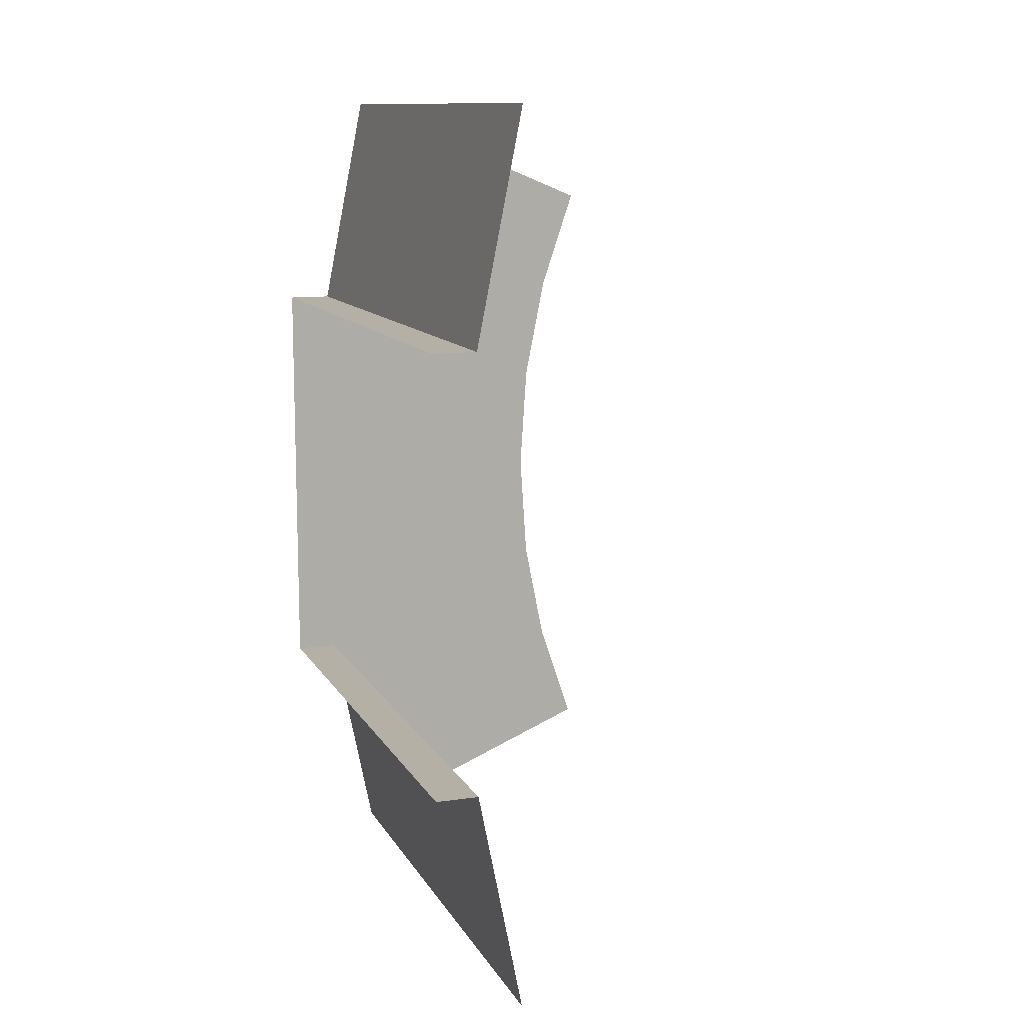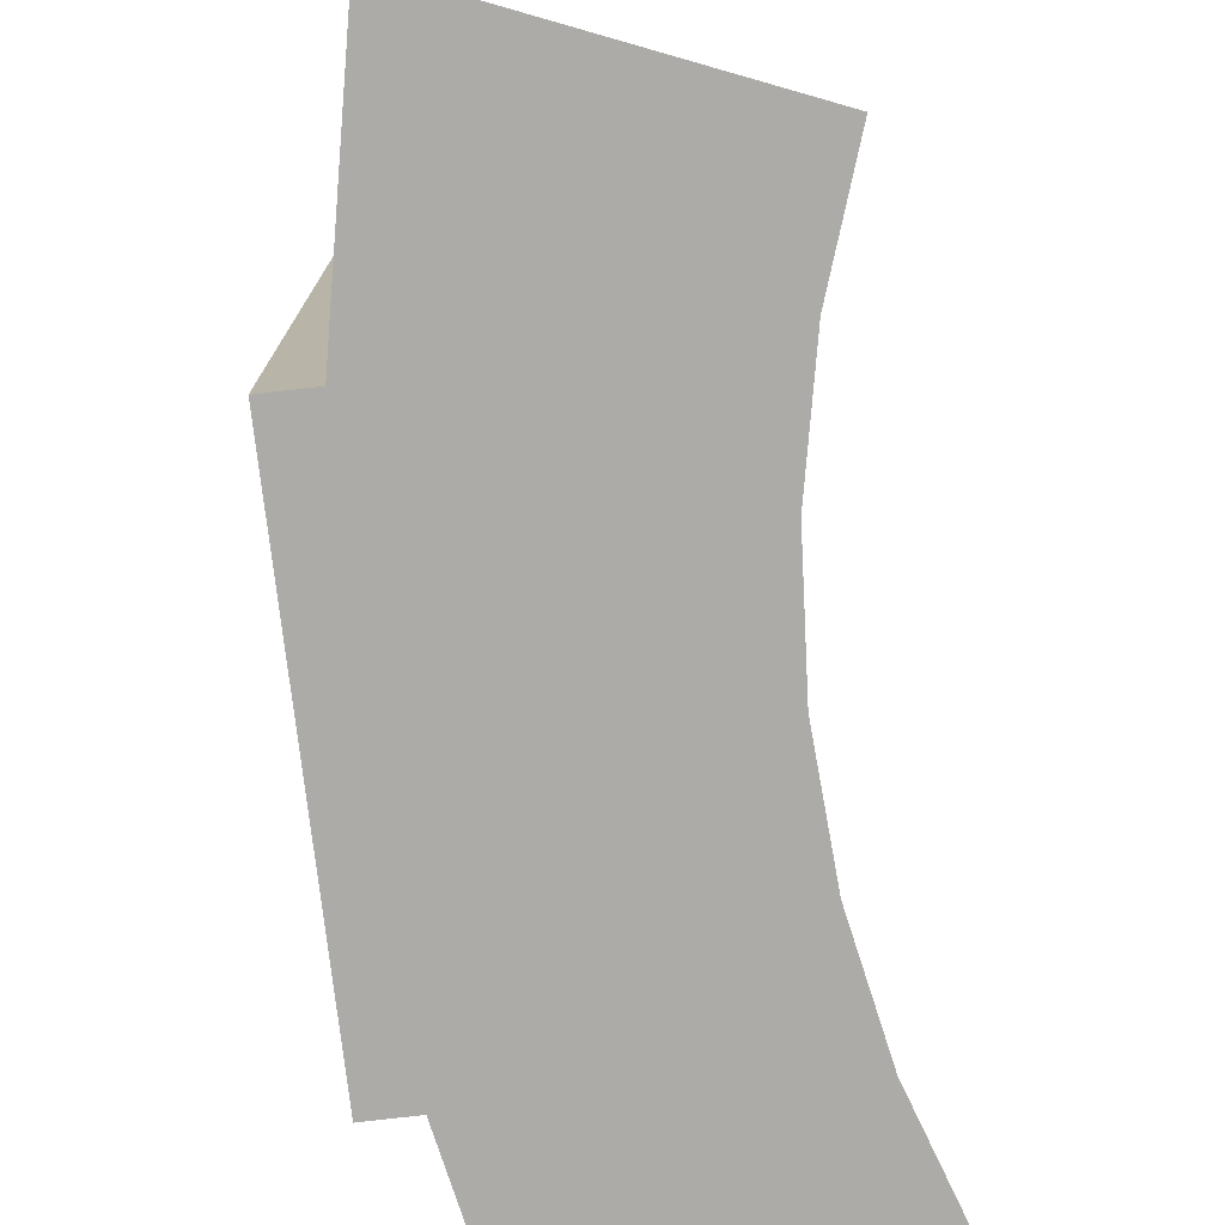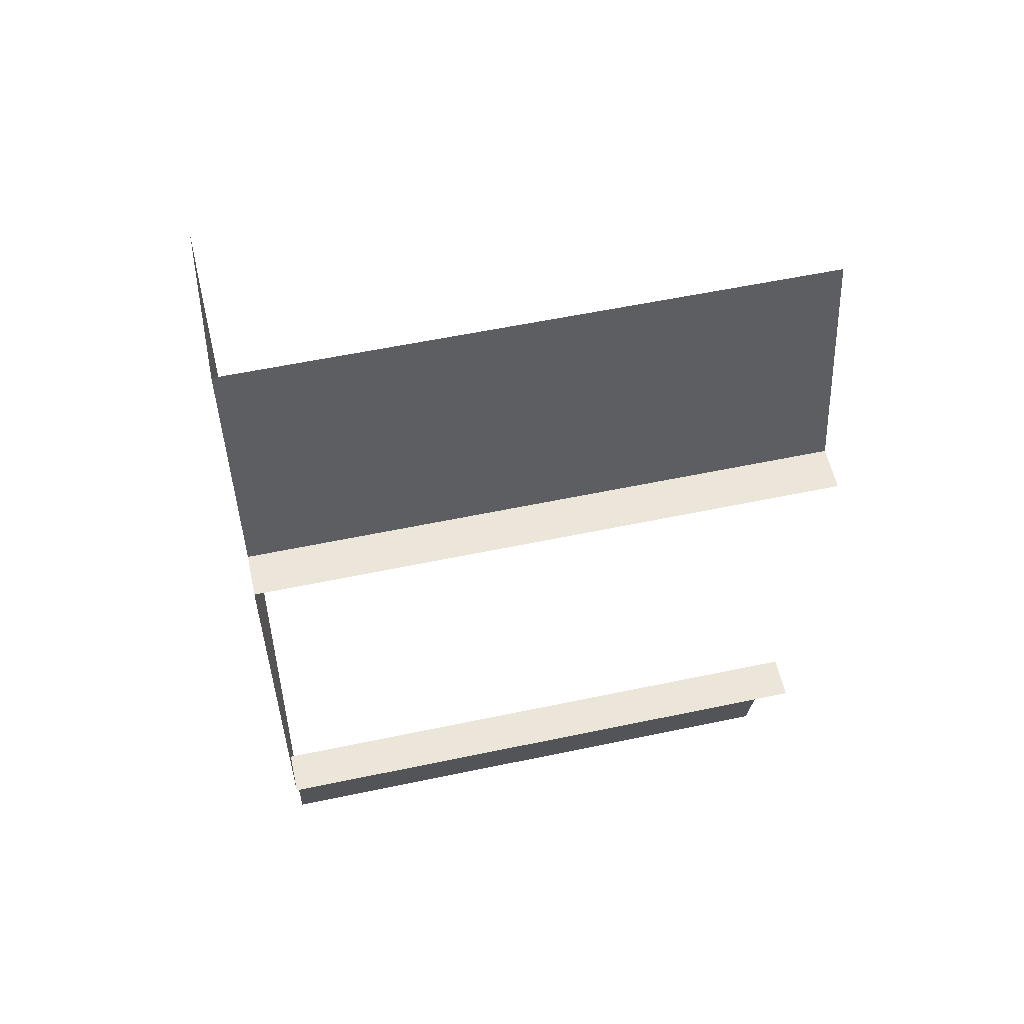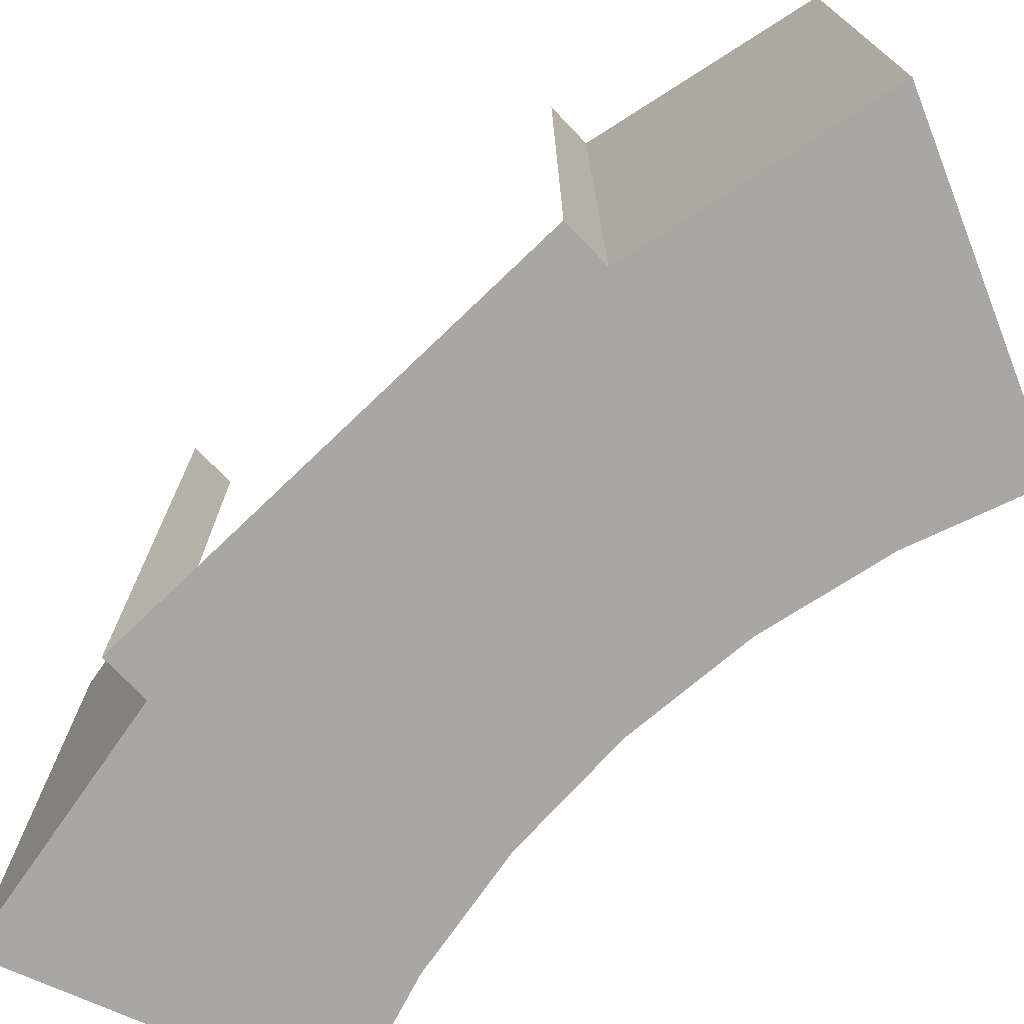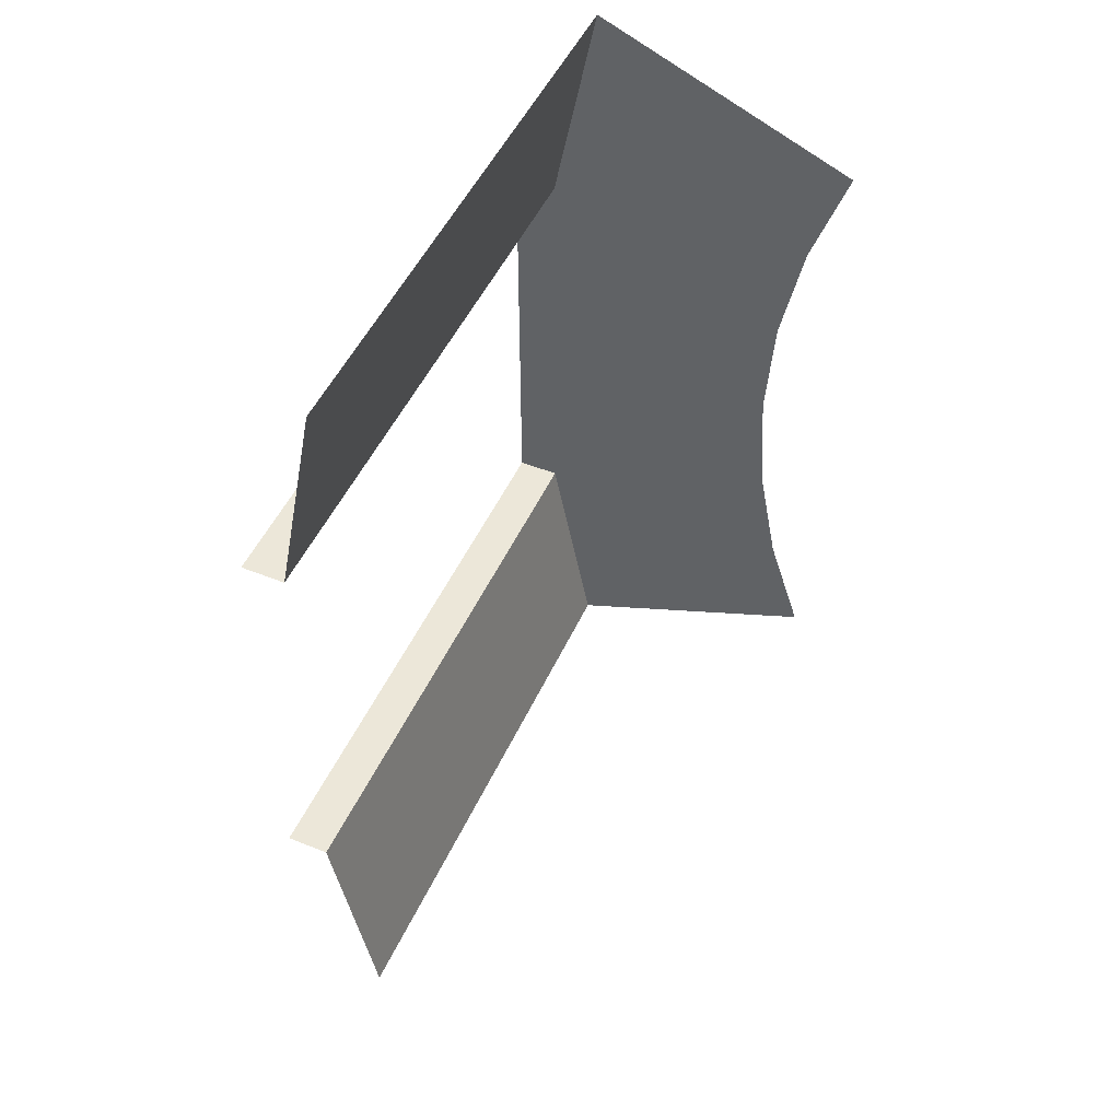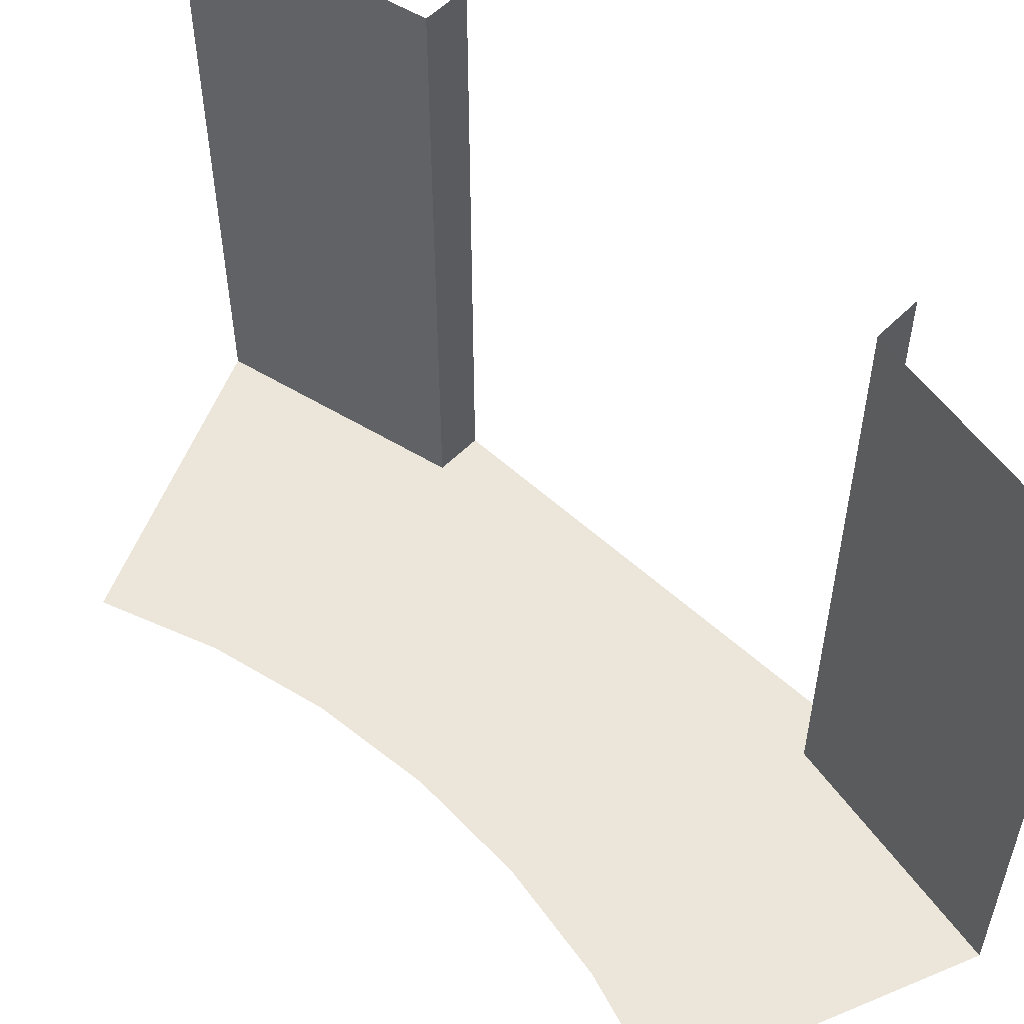
<metadata>
{"format":"obj","ext":"obj","renderer":"f3d","projection":"perspective","resolution":1024,"background":"white","views":[{"elev":11.7,"azim":160.9,"up":"+Z"},{"elev":-76.2,"azim":-173.4,"up":"+Y"},{"elev":56.8,"azim":77.6,"up":"+Z"},{"elev":-74.4,"azim":133.8,"up":"+Y"},{"elev":49.7,"azim":-156.1,"up":"+Z"},{"elev":55.6,"azim":-46.3,"up":"+Y"}]}
</metadata>
<code>
v 0.3696 0 -0.1531
v 0.3851 0 -0.075
v 0.3851 -0.2 -0.075
v 0.3696 -0.2 -0.1531
v 0.3696 -0.2 0.1531
v 0.3851 -0.2 0.075
v 0.3851 0 0.075
v 0.3696 0 0.1531
v 0.3851 -0.2 -0.075
v 0.3851 -0.2 0.075
v 0.3 -0.2 0
v 0.3851 -0.2 0.075
v 0.3851 -0.2 -0.075
v 0.4 -0.2 -0.075
v 0.4 -0.2 0.075
v 0.3851 -0.2 -0.075
v 0.3851 0 -0.075
v 0.4 0 -0.075
v 0.4 -0.2 -0.075
v 0.4 -0.2 0.075
v 0.4 0 0.075
v 0.3851 0 0.075
v 0.3851 -0.2 0.075
v 0.3 -0.2 -0.1148
v 0.2772 -0.2 -0.1148
v 0.3696 -0.2 -0.1531
v 0.3 -0.2 0
v 0.3 -0.2 -0.1148
v 0.3696 -0.2 -0.1531
v 0.3851 -0.2 -0.075
v 0.3696 -0.2 0.1531
v 0.2772 -0.2 0.1148
v 0.3 -0.2 0.1148
v 0.3696 -0.2 0.1531
v 0.3 -0.2 0.1148
v 0.3 -0.2 0
v 0.3851 -0.2 0.075
v 0.3 -0.2 0.1148
v 0.2974 -0.2 0.03915
v 0.3 -0.2 0
v 0.3 -0.2 0.1148
v 0.2898 -0.2 0.07764
v 0.2974 -0.2 0.03915
v 0.3 -0.2 0.1148
v 0.2772 -0.2 0.1148
v 0.2898 -0.2 0.07764
v 0.3 -0.2 -0.1148
v 0.2974 -0.2 -0.03915
v 0.3 -0.2 0
v 0.3 -0.2 -0.1148
v 0.2898 -0.2 -0.07764
v 0.2974 -0.2 -0.03915
v 0.3 -0.2 -0.1148
v 0.2772 -0.2 -0.1148
v 0.2898 -0.2 -0.07764
g mesh21572
f 1 2 3
f 3 4 1
f 5 6 7
f 7 8 5
f 9 10 11
f 12 13 14
f 14 15 12
f 16 17 18
f 18 19 16
f 20 21 22
f 22 23 20
f 24 25 26
f 27 28 29
f 29 30 27
f 31 32 33
f 34 35 36
f 36 37 34
g mesh21573
f 38 39 40
f 41 42 43
f 44 45 46
g mesh21575
f 47 49 48
f 50 52 51
f 53 55 54

</code>
